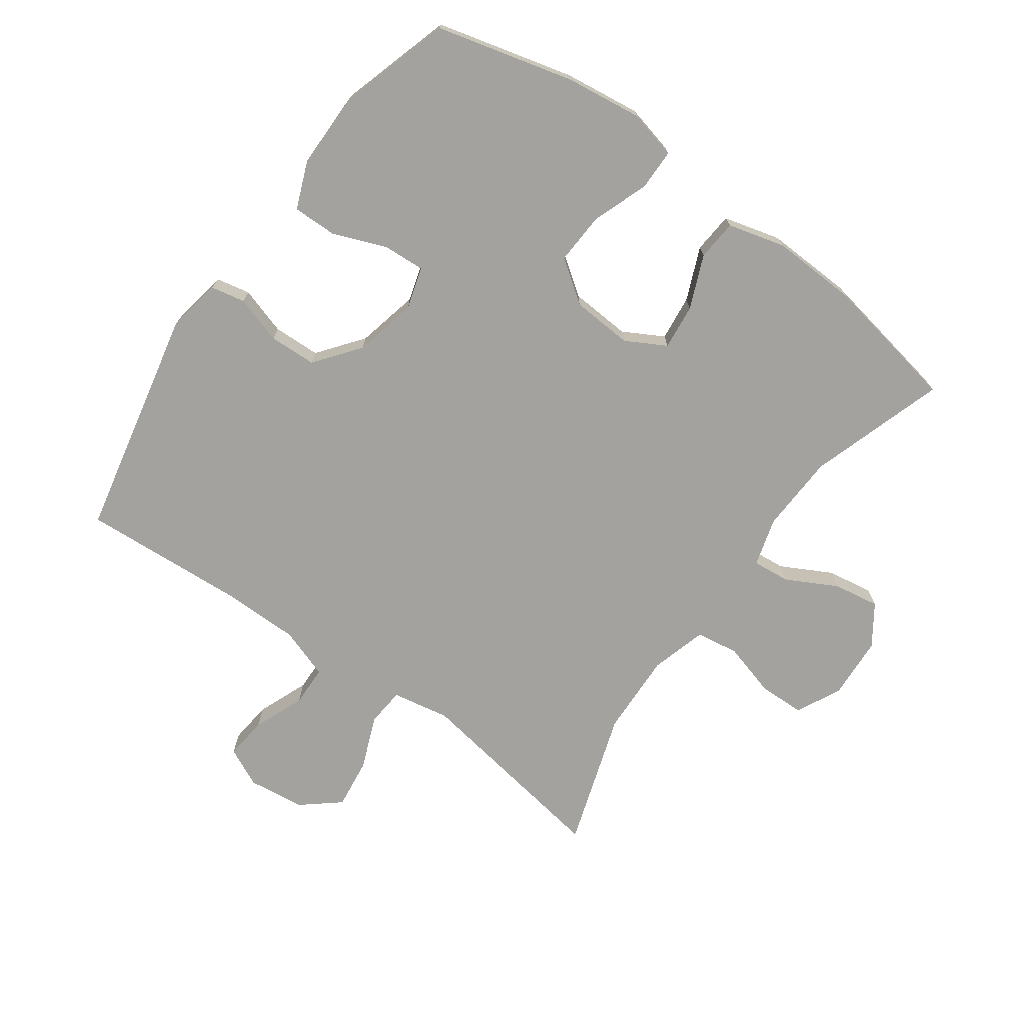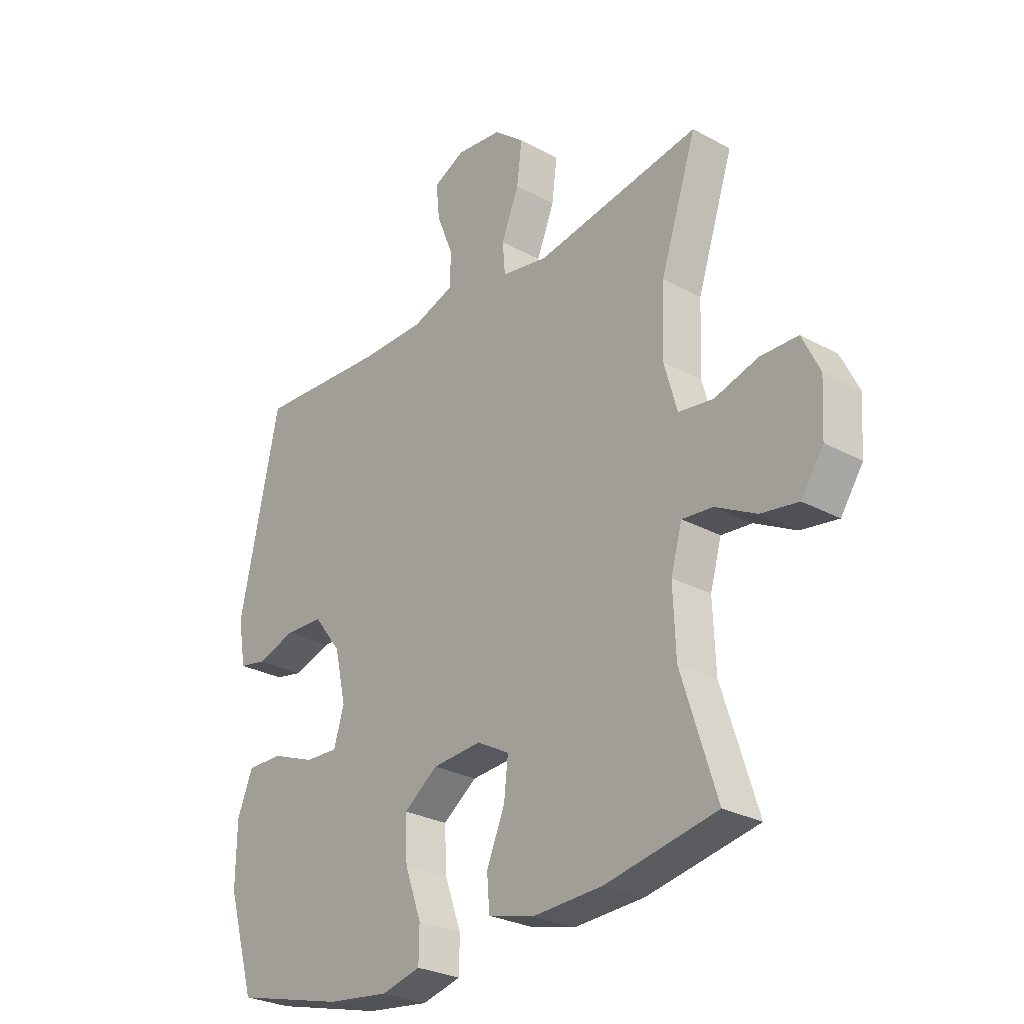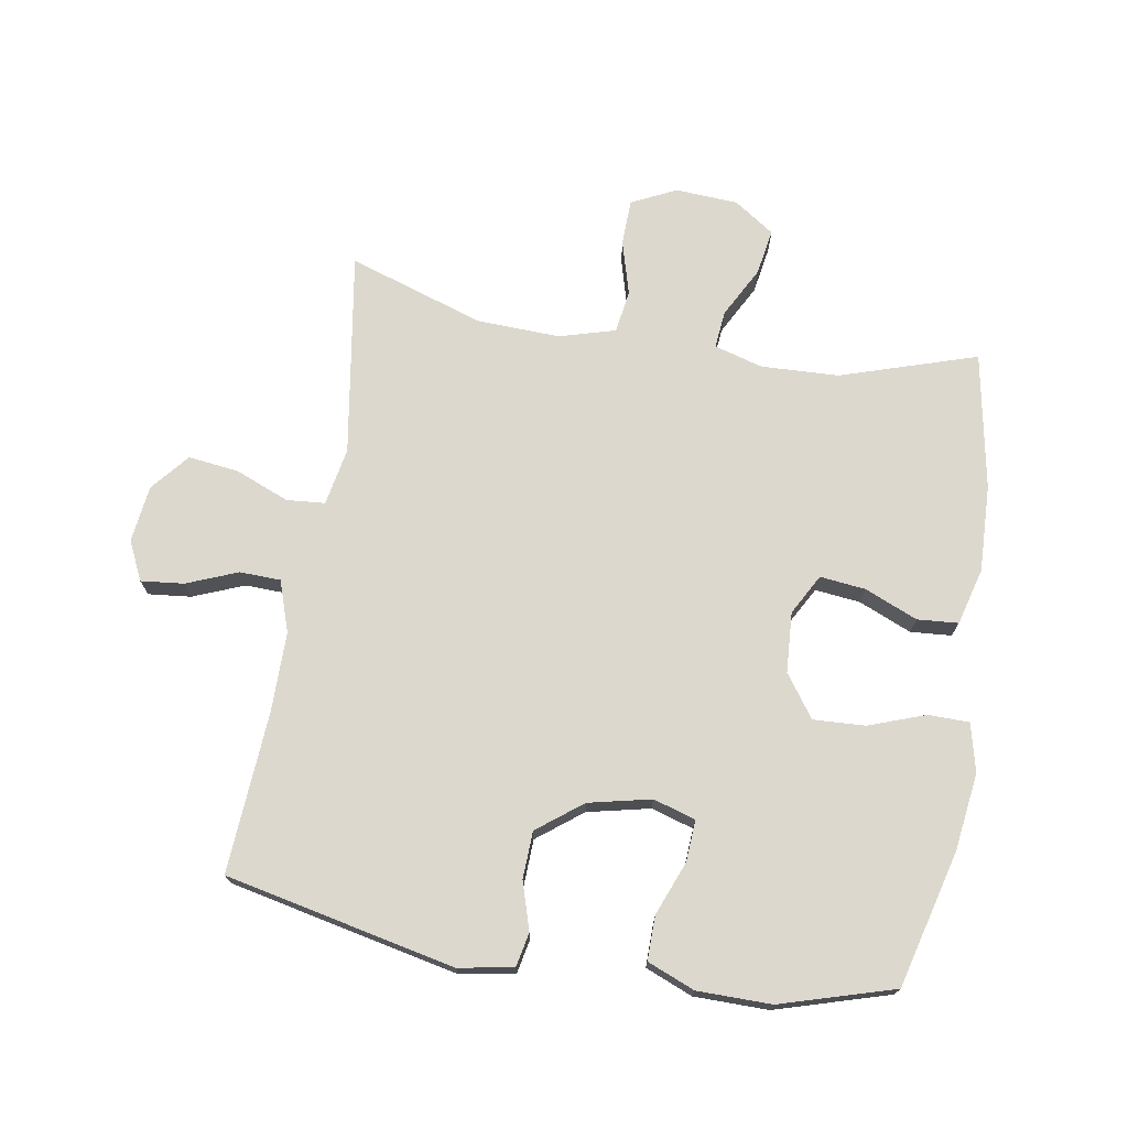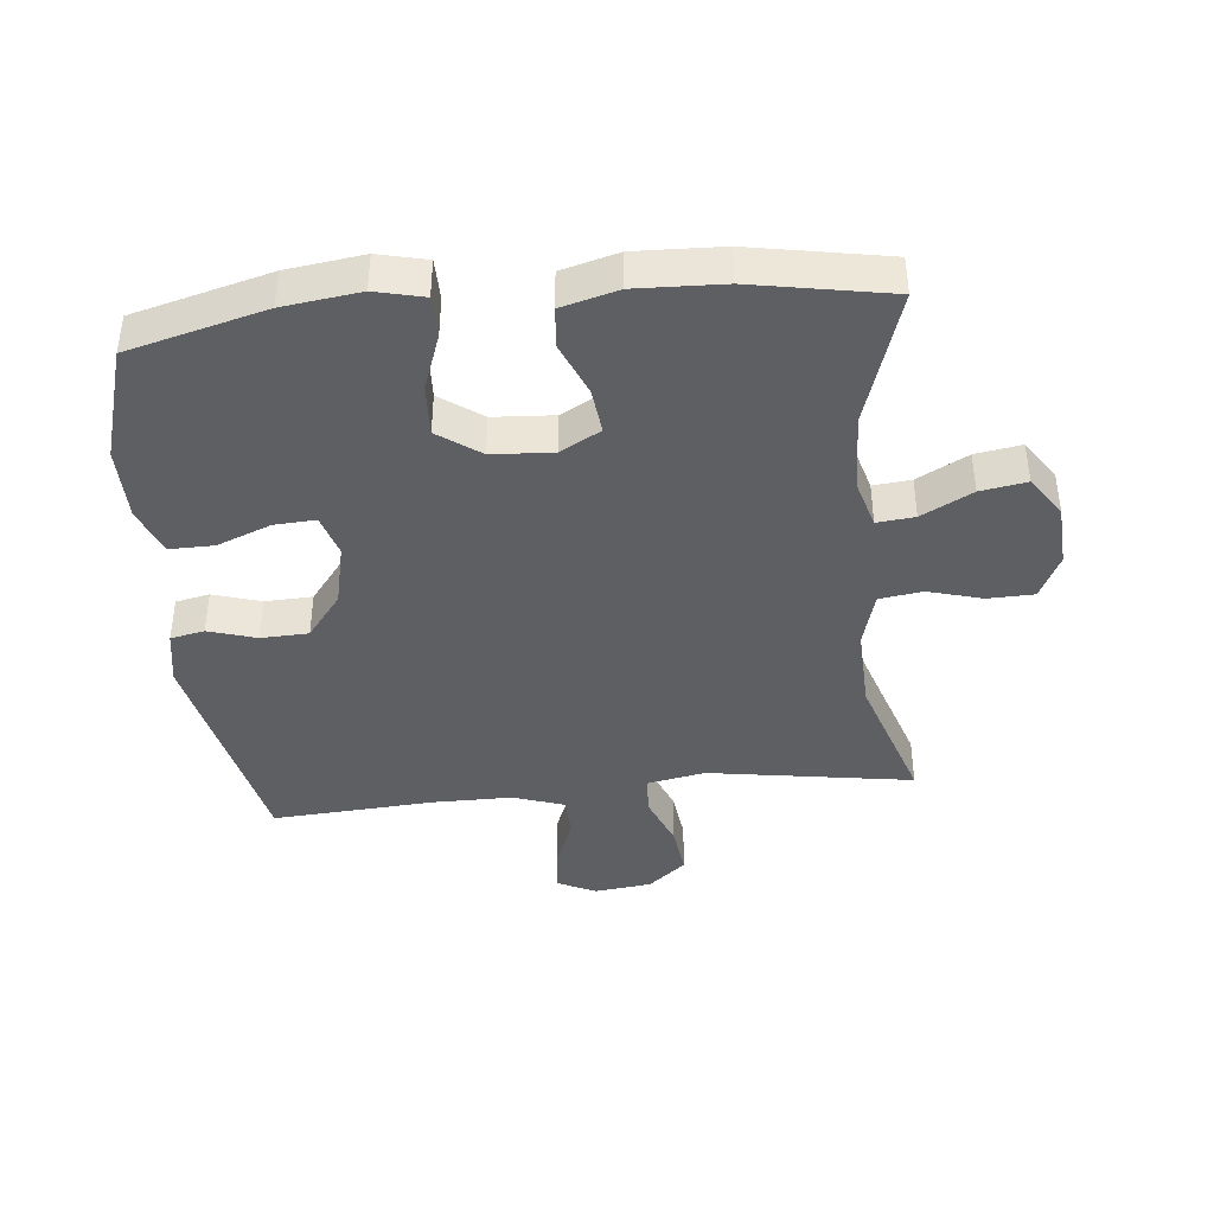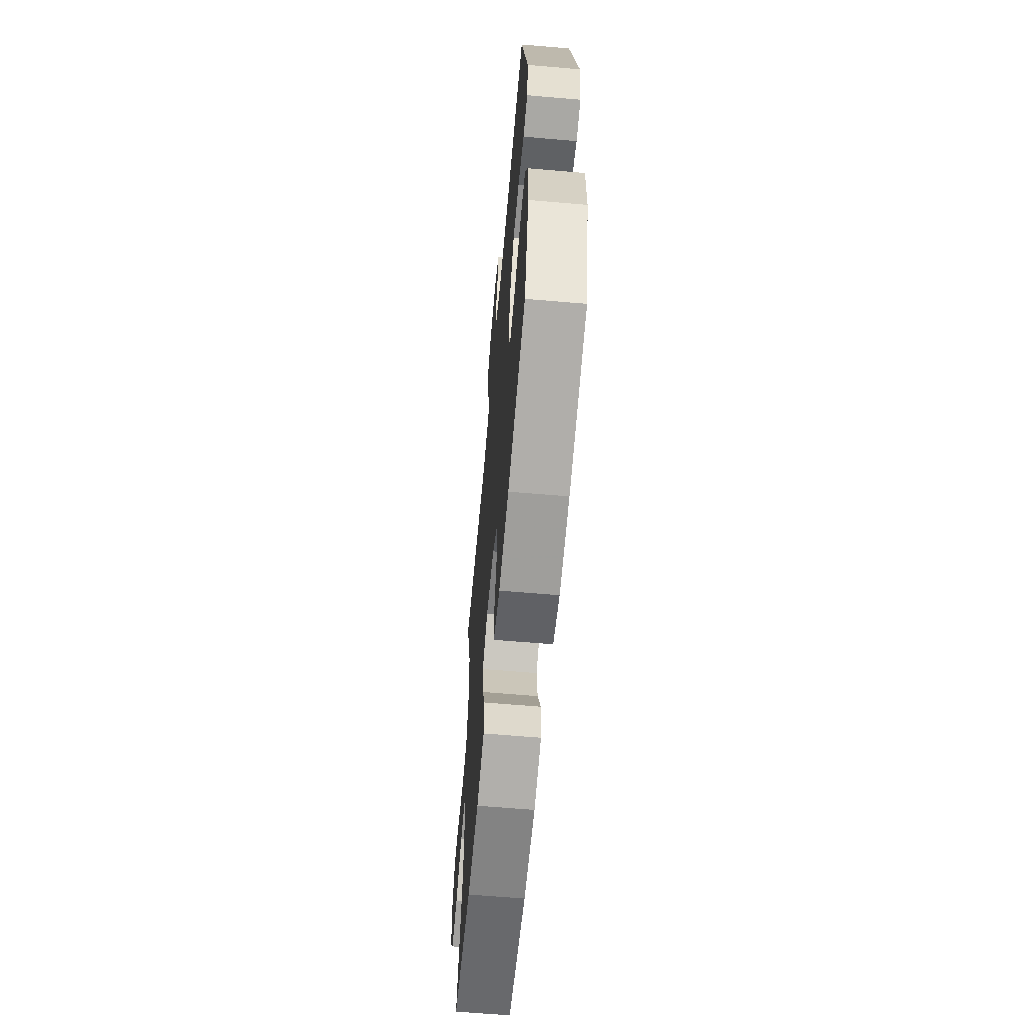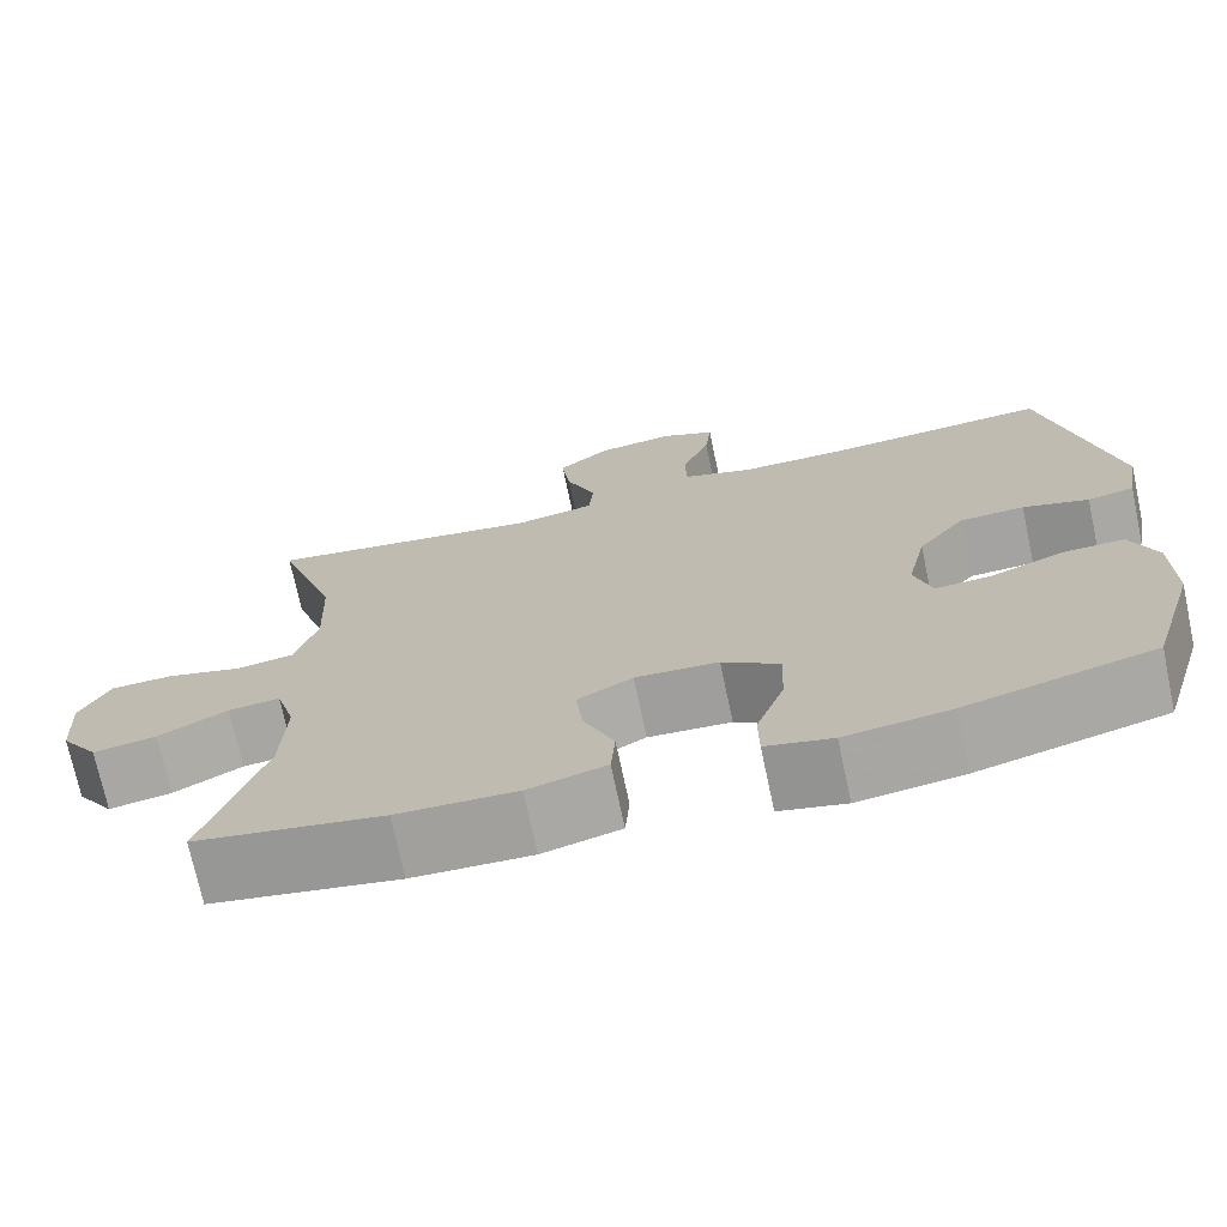
<metadata>
{"format":"obj","ext":"obj","renderer":"f3d","projection":"perspective","resolution":1024,"background":"white","views":[{"elev":-72.6,"azim":144.2,"up":"+Y"},{"elev":-27.8,"azim":-129.7,"up":"+Z"},{"elev":72.6,"azim":99.5,"up":"+Y"},{"elev":-41.0,"azim":-174.3,"up":"+Y"},{"elev":-63.1,"azim":85.0,"up":"+Z"},{"elev":-72.4,"azim":12.0,"up":"+Z"}]}
</metadata>
<code>
v 0.5 0.07 0.5
v 0.577 0.07 0.141
v 0.562 0.07 0.055
v 0.509 0.07 0.044
v 0.434 0.07 0.067
v 0.36 0.07 0.064
v 0.306 0.07 -0.006
v 0.284 0.07 -0.104
v 0.304 0.07 -0.17
v 0.369 0.07 -0.166
v 0.453 0.07 -0.133
v 0.522 0.07 -0.132
v 0.552 0.07 -0.206
v 0.553 0.07 -0.322
v 0.5 0.07 -0.5
v 0.286 0.07 -0.556
v 0.166 0.07 -0.572
v 0.09 0.07 -0.554
v 0.089 0.07 -0.49
v 0.121 0.07 -0.401
v 0.125 0.07 -0.32
v 0.059 0.07 -0.273
v -0.036 0.07 -0.267
v -0.099 0.07 -0.302
v -0.091 0.07 -0.373
v -0.056 0.07 -0.456
v -0.061 0.07 -0.52
v -0.15 0.07 -0.544
v -0.286 0.07 -0.539
v -0.5 0.07 -0.5
v -0.432 0.07 -0.287
v -0.427 0.07 -0.165
v -0.449 0.07 -0.089
v -0.508 0.07 -0.095
v -0.587 0.07 -0.137
v -0.659 0.07 -0.149
v -0.702 0.07 -0.086
v -0.708 0.07 0.012
v -0.674 0.07 0.082
v -0.602 0.07 0.084
v -0.517 0.07 0.06
v -0.45 0.07 0.07
v -0.425 0.07 0.158
v -0.43 0.07 0.288
v -0.5 0.07 0.5
v -0.181 0.07 0.45
v -0.091 0.07 0.467
v -0.086 0.07 0.527
v -0.12 0.07 0.611
v -0.13 0.07 0.69
v -0.071 0.07 0.739
v 0.018 0.07 0.75
v 0.079 0.07 0.721
v 0.072 0.07 0.654
v 0.04 0.07 0.574
v 0.042 0.07 0.51
v 0.122 0.07 0.483
v 0.246 0.07 0.483
v 0.5 0 0.5
v 0.577 0 0.141
v 0.562 0 0.055
v 0.509 0 0.044
v 0.434 0 0.067
v 0.36 0 0.064
v 0.306 0 -0.006
v 0.284 0 -0.104
v 0.304 0 -0.17
v 0.369 0 -0.166
v 0.453 0 -0.133
v 0.522 0 -0.132
v 0.552 0 -0.206
v 0.553 0 -0.322
v 0.5 0 -0.5
v 0.286 0 -0.556
v 0.166 0 -0.572
v 0.09 0 -0.554
v 0.089 0 -0.49
v 0.121 0 -0.401
v 0.125 0 -0.32
v 0.059 0 -0.273
v -0.036 0 -0.267
v -0.099 0 -0.302
v -0.091 0 -0.373
v -0.056 0 -0.456
v -0.061 0 -0.52
v -0.15 0 -0.544
v -0.286 0 -0.539
v -0.5 0 -0.5
v -0.432 0 -0.287
v -0.427 0 -0.165
v -0.449 0 -0.089
v -0.508 0 -0.095
v -0.587 0 -0.137
v -0.659 0 -0.149
v -0.702 0 -0.086
v -0.708 0 0.012
v -0.674 0 0.082
v -0.602 0 0.084
v -0.517 0 0.06
v -0.45 0 0.07
v -0.425 0 0.158
v -0.43 0 0.288
v -0.5 0 0.5
v -0.181 0 0.45
v -0.091 0 0.467
v -0.086 0 0.527
v -0.12 0 0.611
v -0.13 0 0.69
v -0.071 0 0.739
v 0.018 0 0.75
v 0.079 0 0.721
v 0.072 0 0.654
v 0.04 0 0.574
v 0.042 0 0.51
v 0.122 0 0.483
v 0.246 0 0.483
f 53 54 55
f 52 53 55
f 51 52 55
f 50 51 55
f 49 50 55
f 48 49 55
f 47 48 55 56
f 44 45 46
f 43 44 46 47
f 47 56 57
f 43 47 57
f 42 43 57
f 39 40 41
f 38 39 41
f 37 38 41
f 36 37 41
f 35 36 41
f 34 35 41
f 33 34 41 42
f 29 30 31
f 28 29 31
f 27 28 31
f 26 27 31
f 25 26 31
f 24 25 31 32
f 42 57 58
f 33 42 58
f 32 33 58
f 24 32 58
f 23 24 58
f 18 19 20
f 17 18 20
f 16 17 20
f 15 16 20
f 14 15 20
f 13 14 20
f 12 13 20
f 11 12 20
f 10 11 20
f 9 10 20 21
f 3 4 5
f 2 3 5
f 1 2 5
f 58 1 5
f 58 5 6
f 58 6 7
f 23 58 7
f 22 23 7
f 8 9 21 22
f 7 8 22
f 113 112 111
f 113 111 110
f 113 110 109
f 113 109 108
f 113 108 107
f 113 107 106
f 114 113 106 105
f 104 103 102
f 105 104 102 101
f 115 114 105
f 115 105 101
f 115 101 100
f 99 98 97
f 99 97 96
f 99 96 95
f 99 95 94
f 99 94 93
f 99 93 92
f 100 99 92 91
f 89 88 87
f 89 87 86
f 89 86 85
f 89 85 84
f 89 84 83
f 90 89 83 82
f 116 115 100
f 116 100 91
f 116 91 90
f 116 90 82
f 116 82 81
f 78 77 76
f 78 76 75
f 78 75 74
f 78 74 73
f 78 73 72
f 78 72 71
f 78 71 70
f 78 70 69
f 78 69 68
f 79 78 68 67
f 63 62 61
f 63 61 60
f 63 60 59
f 63 59 116
f 64 63 116
f 65 64 116
f 65 116 81
f 65 81 80
f 80 79 67 66
f 80 66 65
f 1 59 60 2
f 2 60 61 3
f 3 61 62 4
f 4 62 63 5
f 5 63 64 6
f 6 64 65 7
f 7 65 66 8
f 8 66 67 9
f 9 67 68 10
f 10 68 69 11
f 11 69 70 12
f 12 70 71 13
f 13 71 72 14
f 14 72 73 15
f 15 73 74 16
f 16 74 75 17
f 17 75 76 18
f 18 76 77 19
f 19 77 78 20
f 20 78 79 21
f 21 79 80 22
f 22 80 81 23
f 23 81 82 24
f 24 82 83 25
f 25 83 84 26
f 26 84 85 27
f 27 85 86 28
f 28 86 87 29
f 29 87 88 30
f 30 88 89 31
f 31 89 90 32
f 32 90 91 33
f 33 91 92 34
f 34 92 93 35
f 35 93 94 36
f 36 94 95 37
f 37 95 96 38
f 38 96 97 39
f 39 97 98 40
f 40 98 99 41
f 41 99 100 42
f 42 100 101 43
f 43 101 102 44
f 44 102 103 45
f 45 103 104 46
f 46 104 105 47
f 47 105 106 48
f 48 106 107 49
f 49 107 108 50
f 50 108 109 51
f 51 109 110 52
f 52 110 111 53
f 53 111 112 54
f 54 112 113 55
f 55 113 114 56
f 56 114 115 57
f 57 115 116 58
f 58 116 59 1

</code>
